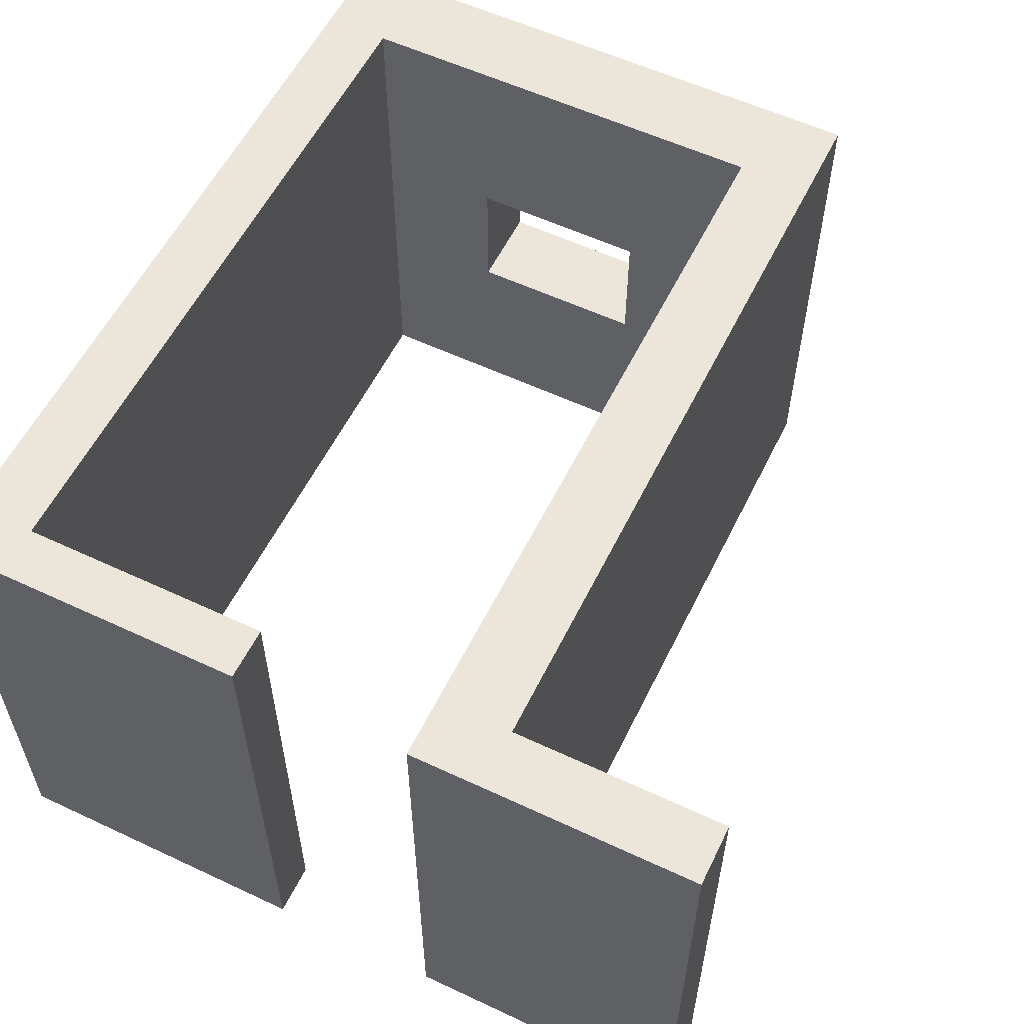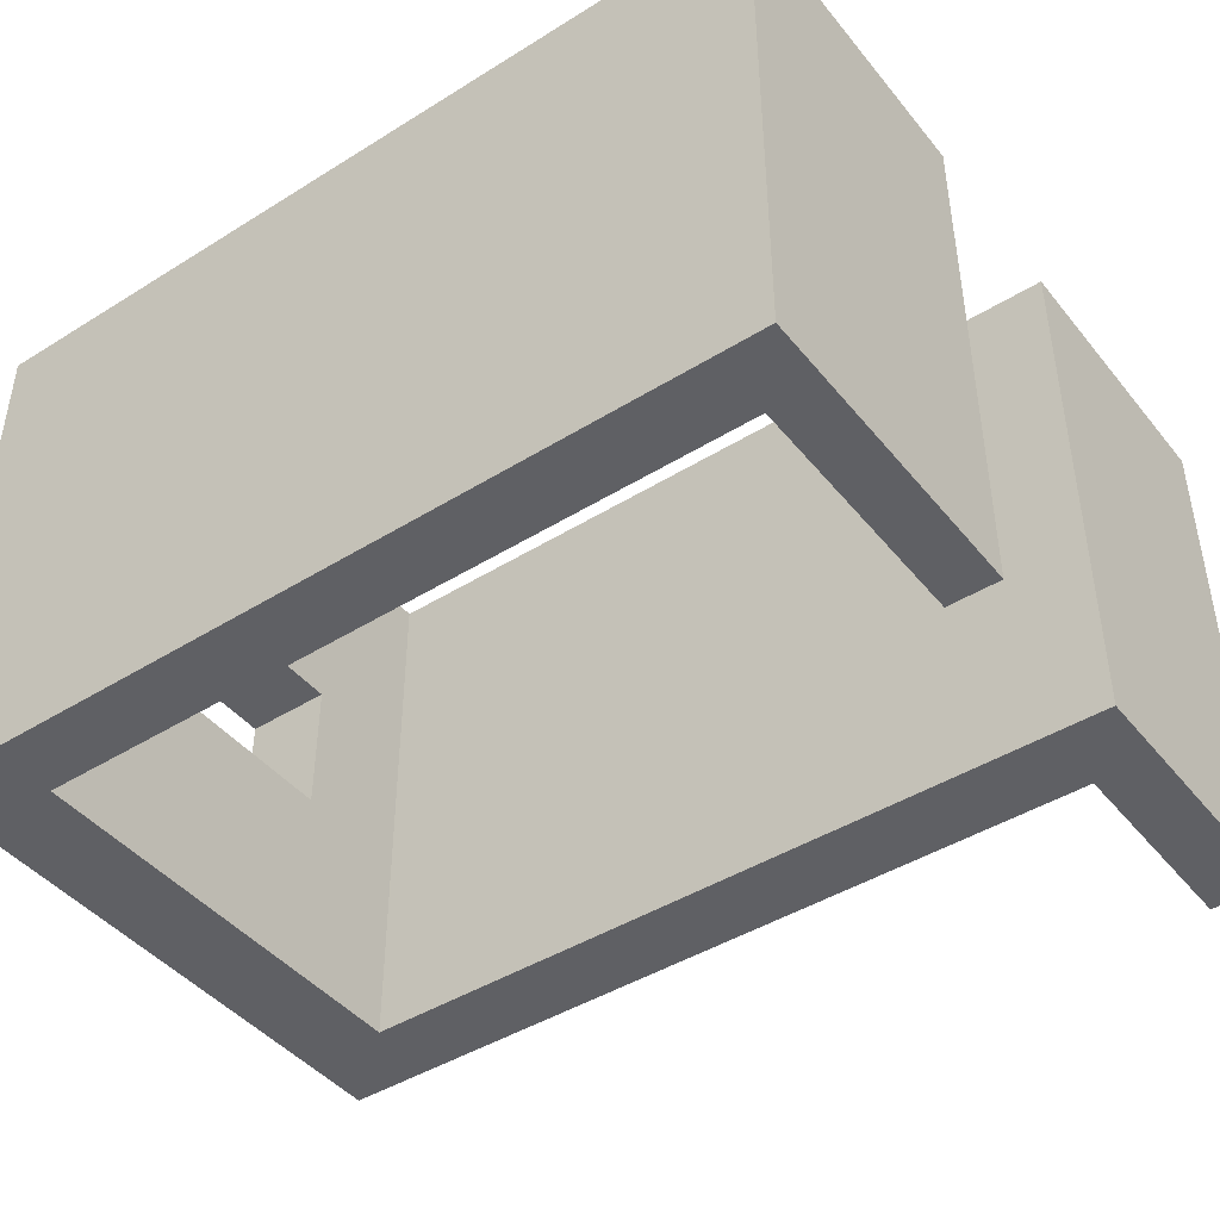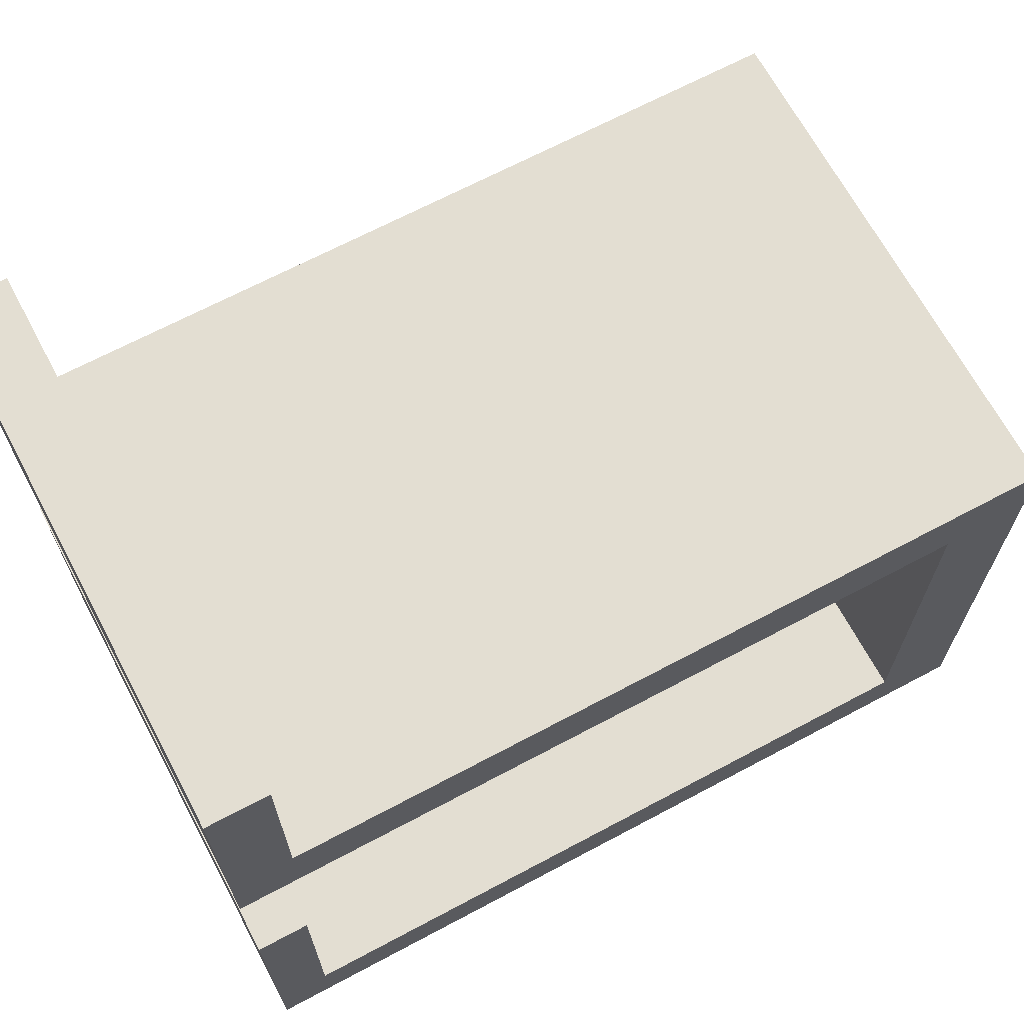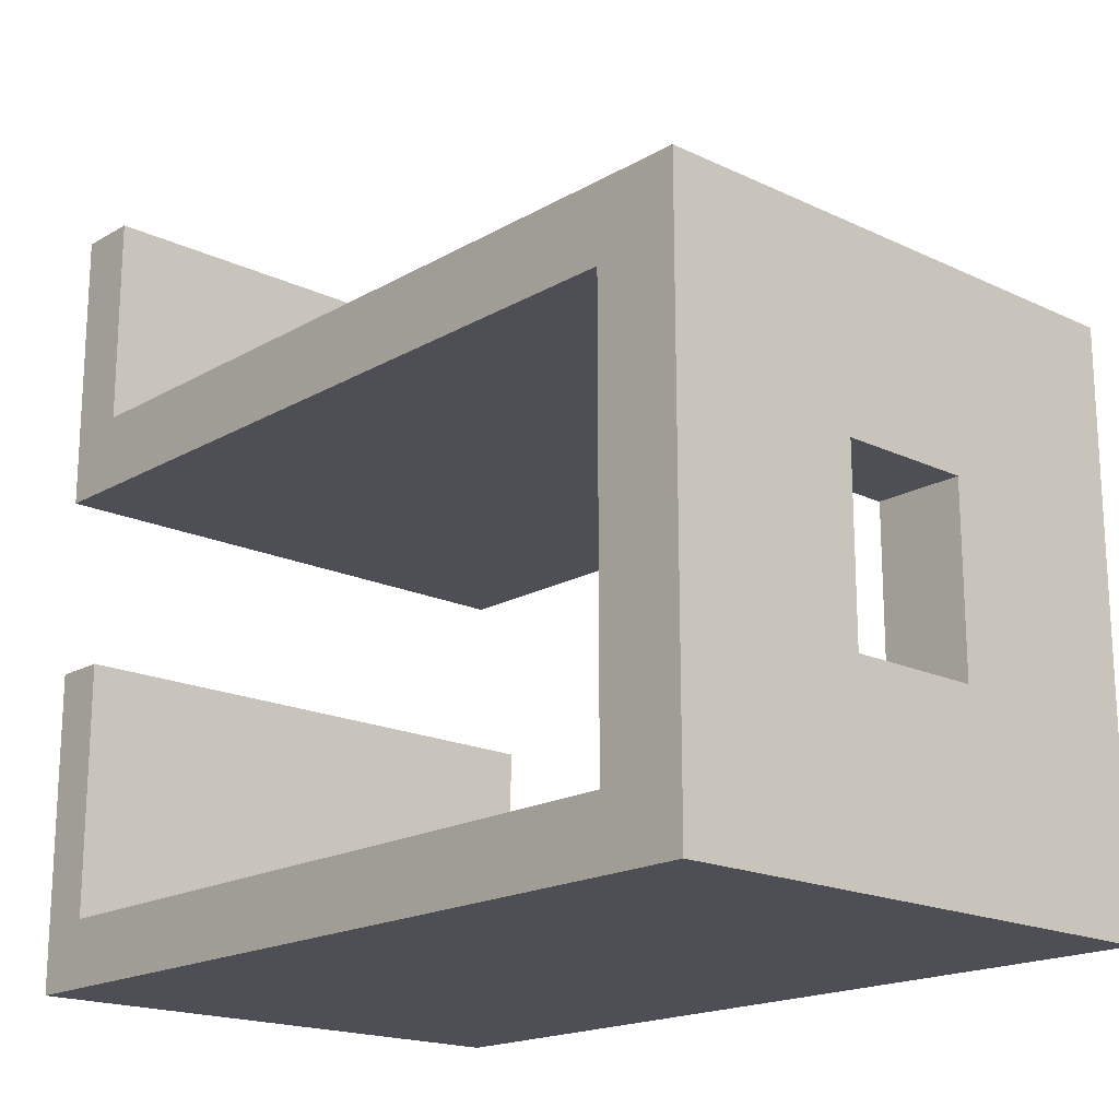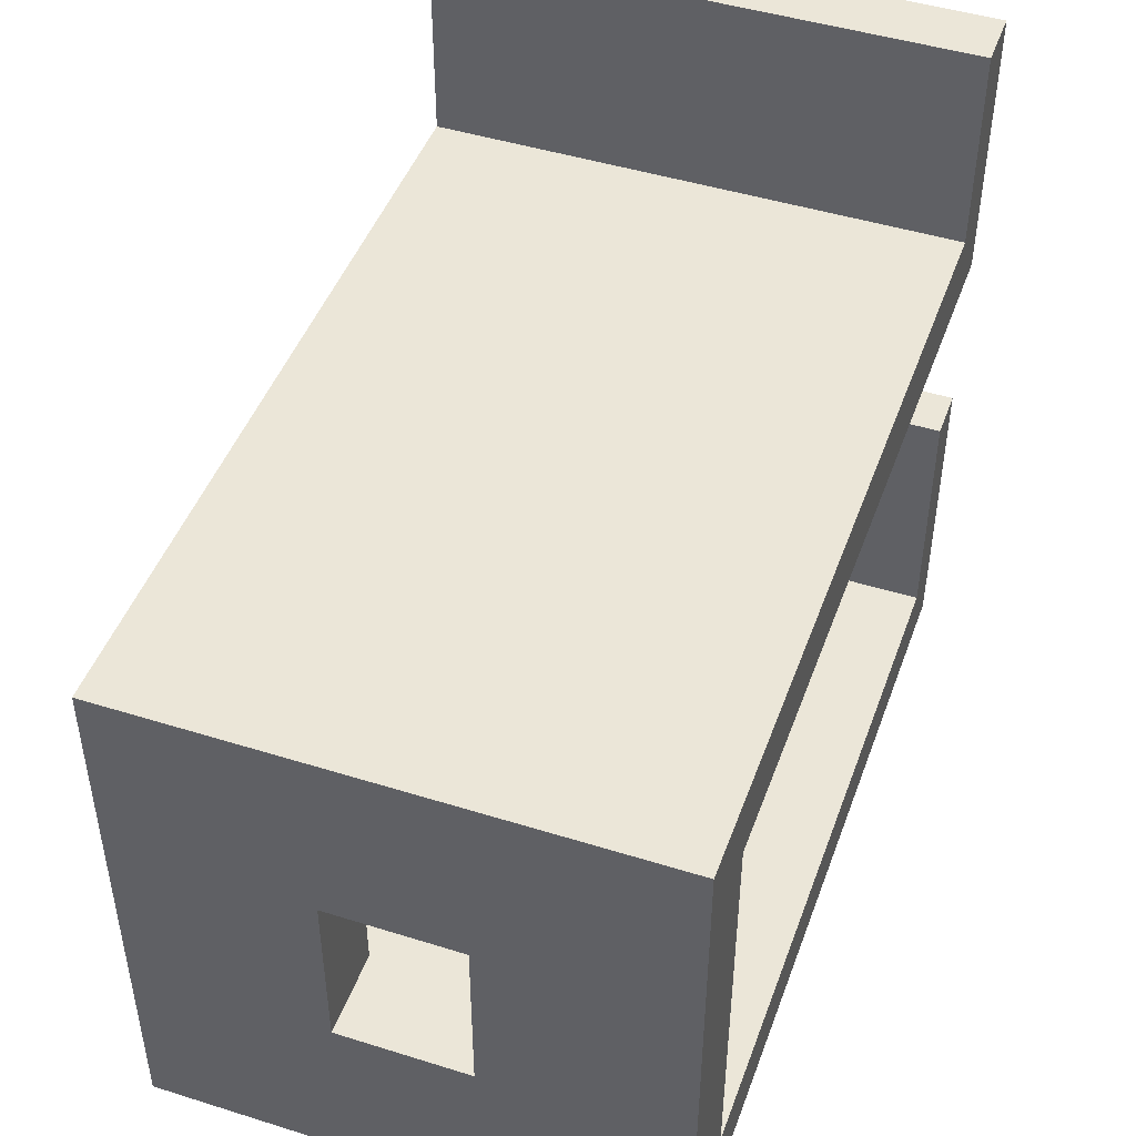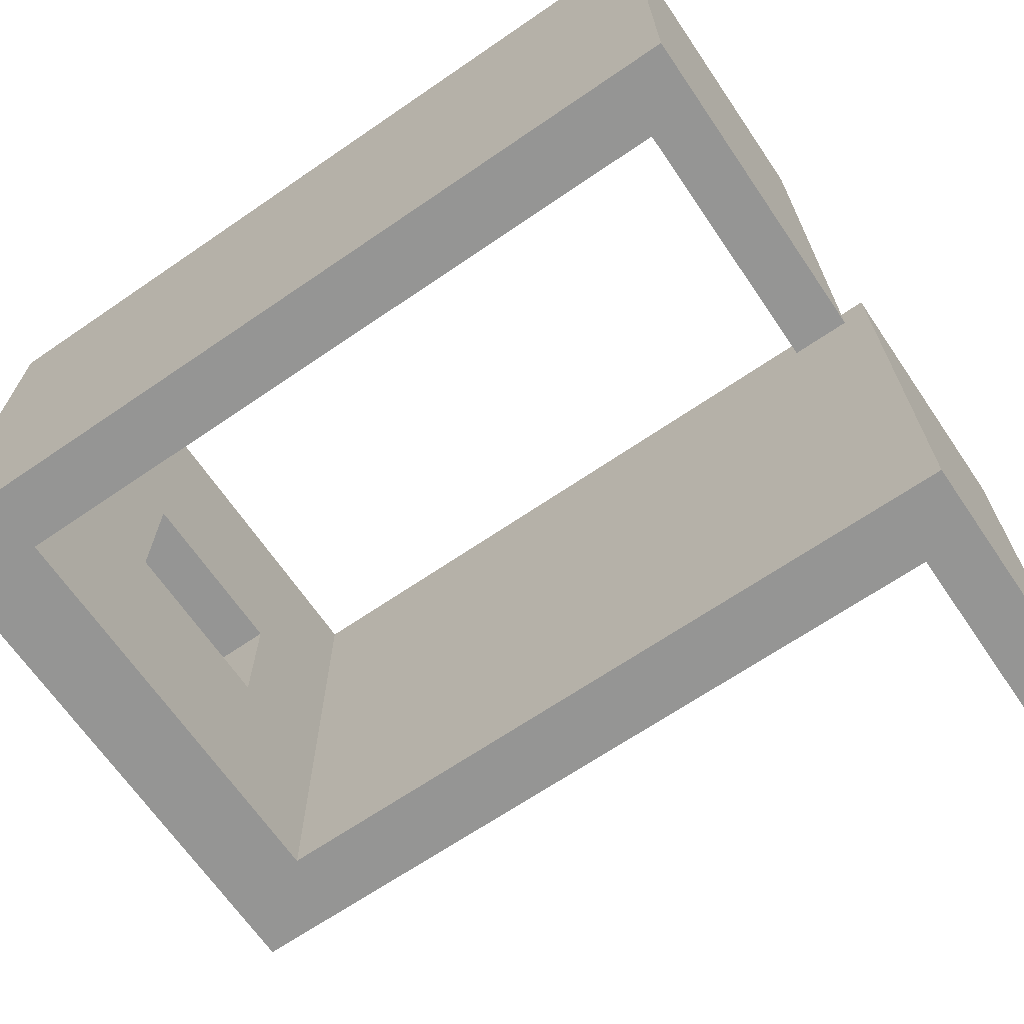
<metadata>
{"format":"obj","ext":"obj","renderer":"f3d","projection":"perspective","resolution":1024,"background":"white","views":[{"elev":57.2,"azim":-64.0,"up":"+Y"},{"elev":-44.0,"azim":-143.9,"up":"+Y"},{"elev":67.6,"azim":-28.1,"up":"+Z"},{"elev":-18.3,"azim":47.7,"up":"+Z"},{"elev":46.5,"azim":109.6,"up":"+Z"},{"elev":-67.4,"azim":-145.6,"up":"+Y"}]}
</metadata>
<code>
o Cube_Cube.000
v -1.686 2.2 -0.969
v -1.686 2.2 -1.238
v -1.901 2.2 -1.238
v -1.686 2.2 0.05148
v -1.901 2.2 -0.969
v 1.239 2.2 -0.969
v 1.239 2.2 -1.238
v -1.686 0 -1.238
v -1.901 0 -1.238
v -1.686 -0 0.05148
v -1.901 2.2 0.05148
v 1.239 0 -1.238
v -1.686 0 -0.969
v 1.239 0 -0.969
v 1.596 2.2 -0.969
v 1.596 2.2 -1.238
v -1.901 0 -0.969
v -1.901 -0 0.05148
v 1.596 0 -1.238
v 1.239 0.813 -0.4525
v 1.239 -0 0.7828
v 1.239 2.2 0.7828
v 1.596 2.2 0.7828
v 1.596 0 -0.969
v 1.239 0.813 0.2924
v 1.596 0.813 0.2924
v 1.596 0.813 -0.4525
v 1.596 1.368 -0.4525
v 1.239 1.368 -0.4525
v 1.239 1.368 0.2924
v 1.596 -0 0.7828
v 1.239 2.2 1.089
v 1.596 2.2 1.089
v 1.596 1.368 0.2924
v -1.652 -0 0.7828
v -1.652 2.2 0.7828
v 1.596 -0 1.089
v 1.239 -0 1.089
v -1.652 2.2 1.089
v -1.652 -0 1.089
v -1.901 -0 0.7828
v -1.901 2.2 0.7828
v -1.901 -0 1.089
v -1.652 2.2 1.953
v -1.901 2.2 1.089
v -1.901 2.2 1.953
v -1.652 -0 1.953
v -1.901 -0 1.953
f 1 2 3
f 4 1 5
f 1 6 7
f 6 15 16
f 8 13 17
f 13 10 18
f 8 12 14
f 6 22 23
f 12 19 24
f 25 26 27
f 20 27 28
f 24 31 21
f 22 32 33
f 26 25 30
f 34 30 29
f 31 37 38
f 22 36 39
f 38 40 35
f 39 36 42
f 35 40 43
f 45 46 44
f 40 47 48
f 5 1 3
f 11 4 5
f 2 1 7
f 7 6 16
f 9 8 17
f 17 13 18
f 13 8 14
f 15 6 23
f 14 12 24
f 20 25 27
f 29 20 28
f 14 24 21
f 23 22 33
f 34 26 30
f 28 34 29
f 21 31 38
f 32 22 39
f 21 38 35
f 45 39 42
f 41 35 43
f 39 45 44
f 43 40 48
f 2 8 9
f 2 7 12
f 7 16 19
f 15 24 19
f 28 15 23
f 27 24 28
f 23 33 37
f 38 37 33
f 32 39 40
f 40 39 44
f 48 47 44
f 3 2 9
f 8 2 12
f 12 7 19
f 16 15 19
f 31 26 34
f 34 28 23
f 23 31 34
f 27 26 31
f 15 28 24
f 27 31 24
f 31 23 37
f 32 38 33
f 38 32 40
f 47 40 44
f 46 48 44
f 10 4 11
f 1 4 10
f 13 14 6
f 20 14 21
f 22 29 30
f 21 35 36
f 36 35 41
f 45 41 43
f 18 5 17
f 18 10 11
f 13 1 10
f 1 13 6
f 20 29 14
f 21 25 20
f 29 6 14
f 30 25 21
f 22 6 29
f 30 21 22
f 22 21 36
f 42 36 41
f 43 48 46
f 45 42 41
f 43 46 45
f 9 17 5
f 18 11 5
f 5 3 9

</code>
